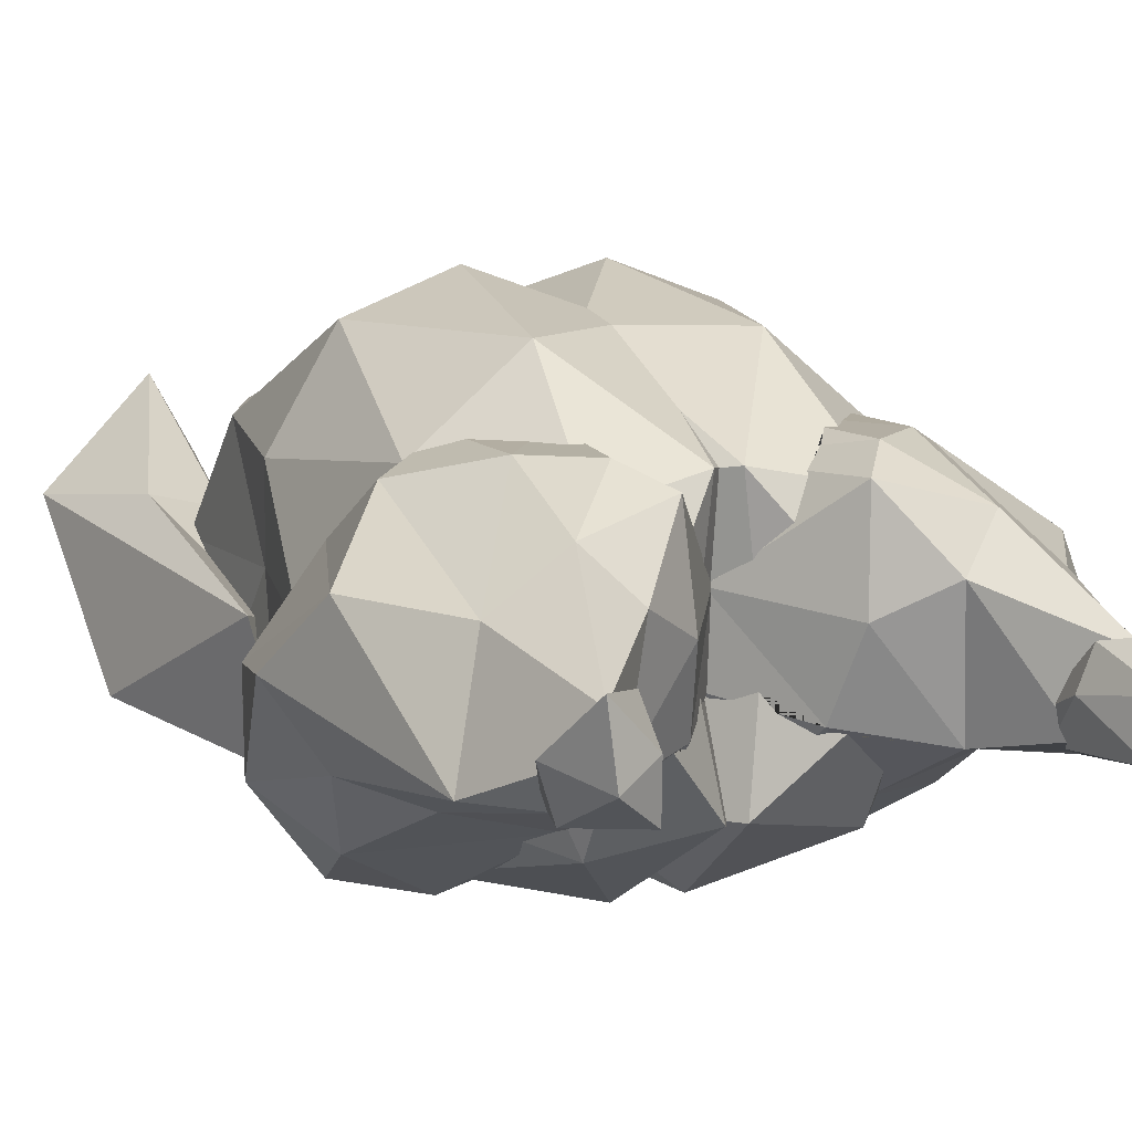
<metadata>
{"format":"obj","ext":"obj","renderer":"f3d","projection":"perspective","resolution":1024,"background":"white","views":[{"elev":10.4,"azim":154.6,"up":"+Y"}]}
</metadata>
<code>
o chickenBody_Icosphere.009
v 0.6668 -0.5222 1.719
v 0.8334 -0.09486 2.042
v 0.5038 0.2027 1.921
v 0.5902 -0.1979 1.623
v 0.6289 -0.6336 0.6791
v 0.9635 -0.4957 1.477
v 0.587 0.459 2.147
v 0.5083 0.06381 1.643
v 0.7733 -0.1052 0.6947
v 0.9952 0.08299 2.064
v 0.7979 0.1449 1.544
v -0.6668 -0.5222 1.719
v -0.8334 -0.09486 2.042
v -0.5038 0.2027 1.921
v -0.5902 -0.1979 1.623
v -0.6289 -0.6336 0.6791
v -0.9635 -0.4957 1.477
v -0.587 0.459 2.147
v -0.5083 0.06381 1.643
v -0.7733 -0.1052 0.6947
v -0.9952 0.08299 2.064
v -0.7979 0.1449 1.544
v 0.9864 -0.1836 -1.358
v 0.8687 -0.1832 -1.697
v 0.4633 0.2579 -1.378
v 0.6935 -0.1579 -1.903
v 0.5928 -0.7418 -0.3129
v 0.8477 -0.04408 -1.991
v 0.468 -0.4338 -0.8982
v 0.9464 0.001346 -1.747
v 0.1679 -0.6001 -0.3033
v 0.5937 -0.6717 -0.05713
v 1.159 -0.3484 -0.3309
v 0.7098 0.0342 -1.941
v 0.8795 0.2038 -1.989
v 1.06 -0.2556 -0.7195
v 0.9429 -0.4262 -0.05779
v 1.124 -0.04148 -0.224
v 0.5638 -0.3536 0.07723
v 0.6125 -0.005668 -1.673
v 0.6533 0.137 -1.7
v -0.001452 -0.1162 -0.8111
v -0.006058 -0.3245 -0.3475
v 0.5208 -0.2208 -1.299
v 0.2041 -0.1691 -1.11
v 0.8779 0.2816 -0.2347
v 1.111 0.2601 -0.8566
v 0.1958 -0.1351 0.03206
v 0.5078 0.08346 0.02887
v -0.01244 0.1815 -0.8162
v 0.9403 -0.5426 -0.4791
v 0.8651 0.2383 -1.25
v 0.5898 0.5841 -0.3715
v -0.04089 0.1269 -0.1695
v 0.279 0.512 -1.198
v 0.1412 0.4778 -0.4859
v 0.62 0.4246 -1.282
v 0.6038 0.586 -0.8653
v 0.3072 0.5964 -0.4749
v 0.4003 0.5867 -1.035
v -0.09989 -0.007549 -0.3957
v 0.2955 0.3334 -0.06315
v 0.8539 0.4951 -0.5596
v 0.2522 0.1339 -1.242
v 0.2819 -0.4997 0.000336
v 0.8488 -0.1027 -0.006252
v 1.204 -0.00298 -0.5555
v 0.8273 -0.341 -0.8858
v 0.1474 -0.4241 -0.7729
v 0.8962 -0.6732 -0.2445
v 0.8365 -0.06797 -1.602
v 0.8154 -0.02494 -1.616
v 0.7683 0.1168 -1.718
v 0.7845 0.05659 -1.658
v 0.6195 -0.05166 -1.575
v 0.6216 -0.06126 -1.576
v 0.735 0.1228 -1.715
v 0.6822 0.08919 -1.657
v 0.6434 0.04551 -1.612
v 0.7232 -0.2022 -1.541
v 0.699 -0.1902 -1.562
v 0.7973 -0.194 -1.528
v 0.7271 -0.2038 -1.538
v 0.8463 -0.1245 -1.556
v 0.8119 -0.1898 -1.523
v 0.655 -0.1554 -1.579
v 0.6353 -0.1153 -1.571
v 0.7589 0.1329 -1.735
v 0.6648 -0.1783 -1.558
v -0.9864 -0.1836 -1.358
v -0.8686 -0.1832 -1.697
v -0.4633 0.2579 -1.378
v -0.6935 -0.1579 -1.903
v -0.5928 -0.7418 -0.3129
v -0.8477 -0.04408 -1.991
v -0.9464 0.001346 -1.747
v -0.5936 -0.6717 -0.05713
v -1.159 -0.3484 -0.3309
v -0.7098 0.0342 -1.941
v -0.8795 0.2038 -1.989
v -1.06 -0.2556 -0.7195
v -0.9429 -0.4262 -0.05779
v -1.124 -0.04148 -0.224
v -0.6125 -0.005668 -1.673
v -0.6533 0.137 -1.7
v 0.001471 -0.1162 -0.8111
v -0.5208 -0.2208 -1.299
v -0.2041 -0.1691 -1.11
v -0.8778 0.2816 -0.2347
v -1.111 0.2601 -0.8566
v 0.01246 0.1815 -0.8162
v -0.9402 -0.5426 -0.4791
v -0.8651 0.2383 -1.25
v -0.2789 0.512 -1.198
v -0.6199 0.4246 -1.282
v -0.6038 0.586 -0.8653
v -0.4003 0.5867 -1.035
v 0.09991 -0.007549 -0.3957
v -0.8539 0.4951 -0.5596
v -0.2522 0.1339 -1.242
v -1.204 -0.00298 -0.5555
v -0.8273 -0.341 -0.8858
v -0.8962 -0.6732 -0.2445
v -0.8365 -0.06797 -1.602
v -0.8153 -0.02494 -1.616
v -0.7683 0.1168 -1.718
v -0.7845 0.05659 -1.658
v -0.6195 -0.05166 -1.575
v -0.6216 -0.06126 -1.576
v -0.735 0.1228 -1.715
v -0.6822 0.08919 -1.657
v -0.6434 0.04551 -1.612
v -0.7232 -0.2022 -1.541
v -0.699 -0.1902 -1.562
v -0.7973 -0.194 -1.528
v -0.727 -0.2038 -1.538
v -0.8463 -0.1245 -1.556
v -0.8118 -0.1898 -1.523
v -0.655 -0.1554 -1.579
v -0.6353 -0.1153 -1.571
v -0.7589 0.1329 -1.735
v -0.6648 -0.1783 -1.558
v 0.2374 -0.738 0.2973
v 0.03522 -0.447 1.59
v -0.4169 -0.3548 0.2973
v 0.03522 -0.4425 -0.9958
v 0.7667 -0.3998 -0.5019
v 0.4396 0.4278 1.59
v -0.2919 0.437 1.096
v -0.2919 0.4404 -0.5019
v 0.4396 0.4461 -0.9958
v 0.8573 0.4354 0.2954
v 0.2374 0.9692 0.2973
v 0.1186 -0.793 1.057
v 0.5485 -0.7224 0.767
v 0.4297 -0.5178 1.527
v 0.8299 -0.4183 0.2956
v 0.5485 -0.7161 -0.1725
v -0.1472 -0.6793 0.2973
v -0.266 -0.4837 1.057
v 0.1186 -0.7833 -0.4628
v -0.266 -0.4767 -0.4628
v 0.4297 -0.5131 -0.9325
v 0.6924 0.02455 0.7539
v 0.9331 0.0167 -0.1725
v 0.08228 0 1.817
v -0.1619 0.0167 0.767
v -0.02087 0 1.527
v 0.1039 0 -0.9325
v -0.1619 0.0167 -0.1725
v 0.6674 0 -0.9325
v 0.4293 0 -1.223
v 0.6812 0.455 1.054
v 0.04511 0.5004 1.527
v -0.3849 0.5105 0.2973
v 0.04511 0.5234 -0.9325
v 0.7408 0.517 -0.4628
v 0.3562 0.6507 1.057
v 0.622 0.8259 0.2973
v -0.07372 0.7724 0.767
v -0.07372 0.8302 -0.1725
v 0.3562 0.8355 -0.4628
v -0.2374 -0.738 0.2973
v -0.03522 -0.447 1.59
v 0.4169 -0.3548 0.2973
v -0.03522 -0.4425 -0.9958
v -0.7667 -0.3998 -0.5019
v -0.4396 0.4278 1.59
v 0.2919 0.437 1.096
v 0.2919 0.4404 -0.5019
v -0.4396 0.4461 -0.9958
v -0.8573 0.4354 0.2954
v -0.2374 0.9692 0.2973
v -0.1186 -0.793 1.057
v -0.5485 -0.7224 0.767
v -0.4297 -0.5178 1.527
v -0.8299 -0.4183 0.2956
v -0.5485 -0.7161 -0.1725
v 0.1472 -0.6793 0.2973
v 0.266 -0.4837 1.057
v -0.1186 -0.7833 -0.4628
v 0.266 -0.4767 -0.4628
v -0.4297 -0.5131 -0.9325
v -0.6924 0.02455 0.7539
v -0.9331 0.0167 -0.1725
v -0.08228 0 1.817
v 0.1619 0.0167 0.767
v 0.02087 0 1.527
v -0.1039 0 -0.9325
v 0.1619 0.0167 -0.1725
v -0.6674 0 -0.9325
v -0.4293 0 -1.223
v -0.6812 0.455 1.054
v -0.04511 0.5004 1.527
v 0.3849 0.5105 0.2973
v -0.04511 0.5234 -0.9325
v -0.7408 0.517 -0.4628
v -0.3562 0.6507 1.057
v -0.622 0.8259 0.2973
v 0.07372 0.7724 0.767
v 0.07372 0.8302 -0.1725
v -0.3562 0.8355 -0.4628
v 0.872 0.2044 -0.1888
v 0.9278 0.04575 -0.14
v 0.9063 -0.08988 -0.05179
v 0.9191 0.01715 -0.1186
v 0.8759 -0.196 -0.02112
v 0.9065 -0.09566 -0.05154
v 0.8092 -0.4006 -0.01018
v 0.5949 0.5848 -0.551
v 0.7077 0.5445 -0.4628
v 0.7108 0.5433 -0.4576
v 0.4729 -0.4137 -0.9359
v 0.4752 -0.4148 -0.9325
v 0.4926 -0.4274 -0.8974
v 0.5086 -0.4431 -0.8622
v 0.5406 -0.4758 -0.7907
v 0.51 -0.5375 -0.701
v 0.8494 0.2664 -0.2145
v 0.8197 0.3427 -0.2623
v 0.7424 0.5159 -0.4522
v 0.7397 0.52 -0.4555
v 0.8055 -0.4111 -0.0133
v 0.6209 -0.6394 -0.052
v 0.5934 -0.6689 -0.05593
v 0.2299 0.4998 -0.9446
v 0.3183 0.5523 -0.8615
v 0.1695 0.4848 -0.6324
v 0.1864 0.4968 -0.5817
v 0.08783 0.2952 -0.9477
v 0.07395 0.2664 -0.9325
v -0.002738 0.1797 -0.8318
v -0.000796 0.1947 -0.8315
v 0.02117 0.2196 -0.8603
v -0.00256 0.1655 -0.8296
v 0.4295 -0.3314 -1.035
v 0.2609 -0.1891 -1.126
v 0.2244 -0.1896 -1.093
v 0.3617 0.5908 -0.803
v 0.4088 0.5901 -0.7987
v 0.4791 0.5904 -0.7012
v 0.2117 0.5282 -0.4813
v 0.1541 0.3749 -1.015
v 0.2245 0.4883 -0.9613
v 0.1653 0.4716 -0.6636
v -0.01161 0.1831 -0.8145
v 0.1217 -0.1479 -0.99
v 0.08919 -0.09457 -0.946
v 0.04216 -0.1274 -0.8745
v -0.003921 0.1112 -0.8238
v -0.009298 0.09645 -0.8148
v 0.1977 -0.1978 -1.072
v 0.005556 -0.1307 -0.8093
v 0.4957 -0.6258 -0.5106
v 0.4758 -0.6583 -0.4338
v 0.2463 0.522 -0.4329
v 0.2498 0.5191 -0.4246
v 0.01162 0.1831 -0.8145
v 0.01339 0.1794 -0.8117
v 0.0865 0.01946 -0.4007
v 0.05539 0.08866 -0.6098
v -0.01336 0.1795 -0.8118
v -0.0554 0.08859 -0.6096
v -0.08649 0.01944 -0.4007
v 0.01275 0.1298 -0.8056
v 0.006243 -0.1109 -0.791
v 0.02802 0.004764 -0.7156
v 0.009317 0.09642 -0.8148
v 0.09688 -0.01779 -0.3941
v 0.001705 -0.1268 -0.7875
v 0.001645 -0.124 -0.7936
v 0.006189 -0.138 -0.7882
v -0.001626 -0.1241 -0.7936
v 0.002418 -0.1272 -0.7995
v -0.001686 -0.1268 -0.7876
v 0.161 -0.5801 -0.3242
v 0.1583 -0.5849 -0.3057
v 0.01096 -0.148 -0.7867
v 0.1517 -0.4637 -0.665
v 0.004024 -0.1287 -0.8057
v 0.1525 -0.4684 -0.6547
v 0.1642 -0.5685 -0.3875
v 0.1786 -0.5464 -0.4628
v 0.4699 -0.7008 -0.3101
v 0.2865 0.3279 -0.06598
v 0.297 0.3674 -0.1164
v 0.302 0.4792 -0.2913
v 0.3202 0.4618 -0.2584
v -0.09431 0.005174 -0.3743
v -0.0908 0.01223 -0.3758
v 0.09082 0.01223 -0.3757
v 0.09431 0.005204 -0.3742
v 0.2808 -0.4953 0.000722
v 0.2785 -0.4977 -0.003695
v 0.2433 -0.1019 0.03157
v 0.2125 -0.057 0.01619
v 0.2231 0.1522 -0.04352
v 0.1619 0.0167 -0.0324
v 0.2933 -0.193 0.04403
v 0.2764 -0.1502 0.03859
v 0.364 -0.3976 0.03077
v 0.2313 -0.5443 -0.1345
v 0.2167 -0.5571 -0.1733
v 0.5917 -0.6706 -0.05677
v 0.2198 -0.5555 -0.1673
v 0.5911 -0.6713 -0.05859
v 0.5398 -0.7012 -0.2283
v 0.561 -0.6979 -0.1913
v 0.5781 -0.6848 -0.1233
v -0.2244 -0.1896 -1.093
v -0.2609 -0.1891 -1.126
v -0.4729 -0.4137 -0.9359
v -0.4295 -0.3314 -1.035
v -0.3183 0.5523 -0.8615
v -0.2299 0.4998 -0.9446
v -0.1864 0.4968 -0.5817
v -0.1695 0.4848 -0.6324
v -0.08776 0.2951 -0.9477
v -0.07395 0.2665 -0.9325
v -0.02141 0.2199 -0.8607
v 0.000806 0.1947 -0.8315
v 0.002748 0.1797 -0.8319
v 0.002571 0.1655 -0.8296
v -0.4752 -0.4148 -0.9325
v -0.4926 -0.4274 -0.8974
v -0.3617 0.5908 -0.803
v -0.2117 0.5282 -0.4813
v -0.4791 0.5904 -0.7012
v -0.4088 0.5901 -0.7987
v -0.2245 0.4883 -0.9613
v -0.1541 0.3749 -1.015
v -0.1653 0.4716 -0.6636
v -0.1216 -0.1479 -0.99
v -0.08918 -0.09464 -0.946
v -0.04221 -0.1274 -0.8746
v 0.003932 0.1112 -0.8238
v -0.1977 -0.1978 -1.072
v -0.005549 -0.1307 -0.8093
v -0.5086 -0.4431 -0.8622
v -0.4757 -0.6583 -0.4338
v -0.4956 -0.6258 -0.5106
v -0.51 -0.5376 -0.701
v -0.5949 0.5848 -0.551
v -0.7077 0.5445 -0.4628
v -0.7108 0.5433 -0.4576
v -0.02801 0.004765 -0.7156
v -0.006233 -0.1109 -0.791
v -0.01273 0.1297 -0.8056
v -0.09687 -0.01777 -0.3941
v -0.1525 -0.4684 -0.6548
v -0.1517 -0.4637 -0.6651
v -0.004011 -0.1287 -0.8057
v -0.01093 -0.1479 -0.7867
v -0.002404 -0.1273 -0.7995
v -0.006155 -0.138 -0.7883
v -0.1609 -0.5802 -0.3242
v -0.1642 -0.5686 -0.3874
v -0.1583 -0.5849 -0.3057
v -0.1786 -0.5464 -0.4628
v -0.4699 -0.7008 -0.3101
v -0.5406 -0.4758 -0.7907
v -0.2498 0.5191 -0.4246
v -0.302 0.4792 -0.2914
v -0.297 0.3673 -0.1162
v -0.2865 0.3279 -0.06597
v -0.3202 0.4618 -0.2584
v -0.2463 0.522 -0.4329
v -0.8197 0.3427 -0.2623
v -0.8494 0.2664 -0.2145
v -0.7397 0.52 -0.4555
v -0.7424 0.5159 -0.4522
v -0.872 0.2045 -0.1889
v -0.2785 -0.4977 -0.003678
v -0.2808 -0.4953 0.000721
v -0.2314 -0.5441 -0.134
v -0.2166 -0.5571 -0.1734
v -0.2198 -0.5555 -0.1673
v -0.5917 -0.6706 -0.05677
v -0.5911 -0.6713 -0.05858
v -0.5398 -0.7012 -0.2283
v -0.561 -0.6979 -0.1913
v -0.5781 -0.6848 -0.1233
v -0.2231 0.1523 -0.04351
v -0.1619 0.0167 -0.03238
v -0.2124 -0.05698 0.01618
v -0.2433 -0.1019 0.03157
v -0.2764 -0.1502 0.03859
v -0.2933 -0.193 0.04403
v -0.8092 -0.4006 -0.01019
v -0.8759 -0.196 -0.02113
v -0.364 -0.3976 0.03077
v -0.5934 -0.6689 -0.05594
v -0.8055 -0.4111 -0.0133
v -0.6209 -0.6395 -0.05201
v -0.9278 0.04574 -0.14
v -0.9063 -0.08987 -0.05181
v -0.9191 0.01715 -0.1186
v -0.9065 -0.09565 -0.05156
v 0.7405 -0.2252 0.6911
v 0.7468 -0.4055 0.8345
v 0.6336 -0.6163 0.6797
v 0.7092 -0.1347 0.8063
v 0.6268 -0.6243 0.6888
v 0.6273 -0.6162 0.7167
v 0.628 -0.5604 0.9305
v 0.6001 -0.3098 1.381
v 0.619 -0.437 1.231
v 0.6976 -0.127 0.8751
v 0.6748 -0.023 1.343
v 0.6713 0.004199 1.395
v 0.6684 0.04789 1.477
v 0.633 0.06382 1.536
v 0.5104 0.04137 1.6
v 0.5787 -0.2015 1.519
v 0.5235 1.1e-05 1.598
v 0.5776 -0.195 1.527
v -0.6268 -0.6243 0.6888
v -0.6273 -0.6162 0.7167
v -0.5787 -0.2015 1.519
v -0.6001 -0.3098 1.381
v -0.6336 -0.6163 0.6797
v -0.7405 -0.2252 0.6911
v -0.7092 -0.1347 0.8063
v -0.6976 -0.127 0.8751
v -0.6748 -0.023 1.343
v -0.5104 0.04137 1.6
v -0.633 0.06382 1.536
v -0.6684 0.04789 1.477
v -0.6713 0.004199 1.395
v -0.5235 1.1e-05 1.598
v -0.5776 -0.195 1.527
v -0.628 -0.5604 0.9305
v -0.619 -0.437 1.231
v -0.7468 -0.4055 0.8345
f 1 2 3
f 2 1 6
f 1 3 4
f 1 4 426 427 425 424 5
f 1 5 6
f 2 6 10
f 3 2 7
f 4 3 8
f 5 424 423
f 6 5 421 420 419 9
f 2 10 7
f 3 7 8
f 4 8 433 435 436 434
f 5 423 421
f 6 9 10
f 7 10 11
f 8 7 11
f 9 422 428 429 11
f 10 9 11
f 12 14 13
f 13 17 12
f 12 15 14
f 12 16 438 452 453 440 15
f 12 17 16
f 13 21 17
f 14 18 13
f 15 19 14
f 16 437 438
f 17 20 442 454 441 16
f 13 18 21
f 14 19 18
f 15 439 451 450 446 19
f 16 441 437
f 17 21 20
f 18 22 21
f 19 22 18
f 20 22 445 444 443
f 21 22 20
f 27 275 274 238
f 65 39 319 321 313
f 65 313 314
f 48 319 320 315
f 39 66 49
f 32 245 324
f 32 37 229 243 244 245
f 37 227 229
f 31 326 324 65 322 325 323
f 31 304 327 328 329 326
f 27 70 32
f 73 52 23 71 72 74
f 33 51 36
f 68 235 234 233 44
f 46 63 232 242 241 240
f 66 223 239 49
f 59 261 260 259
f 44 233 256 257 258 45
f 56 262 249
f 45 255 252 64
f 31 323 297
f 58 57 60
f 38 67 47
f 69 301 299 298 292 294 300 273
f 42 294 292 293
f 47 52 63
f 55 246 247 60
f 51 68 36
f 51 27 238 237 236
f 69 273 269 267 272
f 48 316 318 317 305 54
f 63 52 58
f 33 67 38
f 57 55 60
f 76 25 77 78 79 75
f 68 81 80 36
f 48 315 316
f 43 54 309 369
f 50 282 266
f 45 267 268 269 42 271 270 255
f 70 37 32
f 51 236 235 68
f 33 36 67
f 37 33 38
f 37 38 225 228 227
f 49 53 62
f 42 293 367
f 29 69 272 258
f 44 45 64
f 23 36 80 83 82
f 71 23 82 85 84
f 46 38 47
f 46 47 63
f 42 367 366 271
f 44 64 25
f 87 86 44 25 76
f 47 23 52
f 49 239 240 53
f 43 48 54
f 55 250 263 264 246
f 25 64 55
f 57 25 55
f 73 88 57 52
f 58 52 57
f 53 232 231 230
f 59 53 230 261
f 54 305 306 307 277
f 56 54 277 276 262
f 61 309 310 284
f 62 53 59 307 308 306
f 57 88 77 25
f 64 252 253 254 251 250 55
f 67 23 47
f 68 44 86 89 81
f 66 225 226 224 223
f 67 36 23
f 70 33 37
f 70 51 33
f 69 275 304 31 302 303 301
f 70 27 51
f 24 26 28
f 26 24 83 80 81 89
f 24 28 30
f 24 30 84 85
f 83 24 85 82
f 40 26 89 86 87
f 28 26 34
f 30 28 35
f 71 84 30 72
f 34 26 40
f 28 34 35
f 72 30 35 74
f 40 87 76 75
f 41 34 40
f 41 35 34
f 74 35 41 78 77 88 73
f 41 79 78
f 79 41 40 75
f 94 362 361 360
f 97 398 412
f 97 412 414 413 409 102
f 102 409 410
f 94 97 123
f 126 127 125 124 90 113
f 98 101 112
f 122 107 332 344 345
f 109 388 391 390 365 119
f 107 108 330 331 333 332
f 108 120 342 343
f 116 117 115
f 103 110 121
f 106 291 290 374
f 110 119 113
f 114 117 334 335
f 112 101 122
f 112 359 381 362 94
f 119 116 113
f 98 103 121
f 115 117 114
f 129 128 132 131 130 92
f 122 101 133 134
f 111 278 279
f 108 343 356 288 106 355 354 353
f 123 97 102
f 112 122 345 359
f 98 121 101
f 102 103 98
f 102 410 418 416 103
f 106 286 291
f 107 120 108
f 90 135 136 133 101
f 124 137 138 135 90
f 109 110 103
f 109 119 110
f 106 288 287 286
f 107 92 120
f 140 129 92 107 139
f 110 113 90
f 114 335 350 351 338
f 92 114 120
f 115 114 92
f 126 113 115 141
f 116 115 113
f 118 280 311 312
f 115 92 130 141
f 120 114 338 339 340 341 342
f 121 110 90
f 122 134 142 139 107
f 121 90 101
f 123 102 98
f 123 98 112
f 123 112 94
f 91 95 93
f 93 142 134 133 136 91
f 91 96 95
f 91 138 137 96
f 136 135 138 91
f 104 140 139 142 93
f 95 99 93
f 96 100 95
f 124 125 96 137
f 99 104 93
f 95 100 99
f 125 127 100 96
f 104 128 129 140
f 105 104 99
f 105 99 100
f 127 126 141 130 131 105 100
f 105 131 132
f 132 128 104 105
f 143 155 154
f 143 154 159
f 143 159 161
f 143 161 158
f 144 156 166
f 145 160 167
f 146 371 373 300 273 269 268
f 147 237 236 235 234 171
f 144 166 168
f 145 167 404 405 406 407
f 146 268 267 272 258 257
f 147 171 165
f 148 173 178
f 149 174 180
f 150 386 383 382 387
f 151 264 246 247 259 260
f 152 241 242 179
f 179 182 153
f 179 242 232 231 182
f 177 151 260 261 230 231
f 182 181 153
f 182 176 181
f 176 352 337 336 347 387 181
f 181 180 153
f 181 175 180
f 175 149 180
f 180 178 153
f 180 174 178
f 174 148 178
f 178 179 153
f 178 173 179
f 173 152 179
f 165 177 241 240 239 223 224
f 165 171 177
f 171 151 177
f 172 263 264 151
f 172 169 251 250 263
f 169 356 368 282 266 254 251
f 170 403 385 384 386 150
f 170 404 403
f 167 149 175
f 168 174 149
f 168 166 174
f 166 148 174
f 164 152 173
f 171 172 151
f 171 234 233 256 172
f 163 146 257 256
f 169 287 288 356
f 169 300 373 375 291 286 287
f 162 411 408 407 170
f 167 168 149
f 167 160 168
f 160 144 168
f 166 435 433 432 148
f 166 156 436 435
f 156 427 426 434 436
f 164 226 224 152
f 164 157 228 225 226
f 157 243 229 227 228
f 158 327 328
f 158 161 163 274 275 304 327
f 161 146 163
f 161 379 370 371 146
f 161 159 397 396 378 376 377 379
f 159 145 411 394 393 395 397
f 159 160 145
f 159 154 160
f 154 144 160
f 157 244 243
f 157 155 158 329 326 324 245 244
f 155 143 158
f 154 156 144
f 154 155 156
f 155 425 427 156
f 183 194 195
f 183 199 194
f 183 201 199
f 183 198 201
f 184 206 196
f 185 207 200
f 186 354 355 358 372 298 299
f 187 211 344 345 359 381
f 184 208 206
f 185 320 315 316 318 207
f 186 331 330 357 353 354
f 187 205 211
f 188 218 213
f 189 220 214
f 190 276 277 307 308
f 191 349 346 334 335 350
f 192 219 390 391
f 219 193 222
f 219 222 364 365 390
f 217 364 363 348 349 191
f 222 193 221
f 222 221 216
f 216 221 276 262 249 248 265
f 221 193 220
f 221 220 215
f 215 220 189
f 220 193 218
f 220 218 214
f 214 218 188
f 218 193 219
f 218 219 213
f 213 219 192
f 205 415 392 389 388 391 217
f 205 217 211
f 211 217 191
f 212 191 350 351
f 212 351 338 339 209
f 209 339 216 265 253 252 255 270
f 210 190 308 306 305 317
f 210 317 318
f 207 215 189
f 208 189 214
f 208 214 206
f 206 214 188
f 204 213 192
f 211 191 212
f 211 212 333 332 344
f 203 333 331 186
f 209 270 271 366
f 209 366 311 312 289 290 374 372
f 202 210 320 319 321
f 207 189 208
f 207 208 200
f 200 208 184
f 206 188 447 446 450
f 206 450 451 196
f 196 451 439 440 453
f 204 192 415 417
f 204 417 416 418 197
f 197 418 410 409 413
f 198 401 400
f 198 400 380 360 361 203 201
f 201 203 186
f 201 186 299 301 303
f 201 303 302 296 297 323 325 199
f 199 325 322 314 313 321 185
f 199 185 200
f 199 200 194
f 194 200 184
f 197 413 414
f 197 414 412 398 399 402 198 195
f 195 198 183
f 194 184 196
f 194 196 195
f 195 196 453 452
f 343 342 111
f 315 320 319 39 49
f 317 305 306 308 215
f 389 388 109
f 312 289 118
f 387 347 336 337 352 150
f 246 264 263 250 254 253 265 248
f 248 265 253 50 266 56
f 305 317 318 316 62
f 236 237 238 29
f 224 226 165
f 293 292 296 297 43 295
f 297 296 31
f 366 271 270 285 281 280 311
f 311 280 281 285 190 210
f 328 327 274 238 237 147
f 237 238 274 163
f 306 308 307
f 240 241 242 232 53
f 403 404 167 175
f 391 388 389 392 415 192
f 390 365 364 217
f 363 348 116
f 356 288 287 310 284 283 368
f 368 283 284 310 170 150
f 340 278 111 341
f 324 245 39 65
f 256 233 234 163
f 247 246 248 249
f 249 248 56
f 318 317 215 207
f 231 232 242 177
f 261 230 58
f 371 370 379 162
f 281 280 118
f 380 400 401 402 399 97 94
f 365 364 363 116 119
f 287 286 291 375 373 162 170 310
f 226 225 228 165
f 271 366 367 61 283 368 282 50
f 282 368 283
f 407 406 405 404 170
f 257 258 272 267 268 169 172
f 273 300 294 42
f 292 298 299 301 302 296
f 296 302 31
f 357 330 108
f 374 372 358 106
f 360 380 94
f 414 413 187 401 402
f 402 401 198
f 379 377 376 378 396 397 162
f 399 398 97
f 318 316 315 320 210
f 234 235 236 237 163
f 354 353 357 330 331 212 209
f 230 231 232 63 58
f 266 282 283 284 56
f 284 283 61
f 314 313 48 43
f 258 257 256 233 29
f 349 348 363 364 222
f 313 321 319 48
f 228 227 229 243 147 165
f 286 287 288 111 279 285 281 118
f 263 250 251 176
f 417 415 205
f 344 332 333 203
f 227 228 225 66
f 316 315 49 62
f 240 239 46
f 245 244 243 229 39
f 303 301 299 202
f 402 399 398 412 414
f 244 245 324 326 329
f 361 360 380 400
f 239 223 46
f 391 390 217
f 321 319 320 185
f 291 286 118 289 290
f 381 359 345 344 203
f 342 341 111
f 400 401 187 381 362 361
f 361 362 381 203
f 270 255 252 253 265 190 285
f 325 323 297 296 302 303 202
f 264 263 176
f 252 255 50
f 327 304 275 274
f 372 374 290 289 312 311 210 202 298
f 259 260 261 58 60
f 256 257 172
f 386 384 385 403 175
f 265 248 249 262 276 190
f 346 334 117
f 321 313 314 322 325 202
f 229 227 66 39
f 397 395 393 394 411 162
f 387 382 383 386 175 181
f 249 262 59 259 247
f 247 259 60
f 233 234 235 29
f 268 269 273 300 169
f 373 371 162
f 250 251 254
f 253 252 50
f 392 389 109
f 339 338 351 216
f 272 267 45
f 269 273 42
f 258 272 45
f 326 329 328 327 304 27 32
f 235 236 29
f 301 303 302
f 304 275 27
f 260 259 247 246 264 176 182
f 418 416 417 205
f 331 333 212
f 416 417 415 392 109 103
f 255 270 271 50
f 269 268 267
f 299 298 202
f 372 358 355 354 209
f 262 276 277 59
f 367 293 295 369 61
f 369 295 43
f 358 355 106
f 353 357 108
f 288 356 343 111
f 231 230 261 260 182
f 243 244 329 328 147
f 328 329 158
f 369 309 61
f 351 350 216
f 238 274 275 69 29
f 224 223 239 240 241 152
f 297 323 322 314 43
f 314 322 65
f 350 335 334 346 349 222 216
f 323 325 322
f 324 326 32
f 284 310 309 54 56
f 277 307 59
f 306 305 62
f 223 224 226 225 38 46
f 308 307 277 276 221 215
f 251 254 266 282 368 150 352 176
f 242 241 177
f 413 409 410 418 205 187
f 407 408 411 145
f 348 349 346 117 116
f 434 426 4
f 454 442 443 444 204 197
f 443 442 20
f 444 445 449 204
f 448 447 188 213
f 440 439 15
f 449 448 213 204
f 419 422 9
f 452 438 437 441 454 197 195
f 432 431 173 148
f 430 429 428 164
f 429 430 431 432 433 8 11
f 446 447 448 449 445 22 19
f 420 421 423 424 425 155 157
f 428 422 419 420 157 164
f 431 430 164 173
l 294 295
l 341 352

</code>
